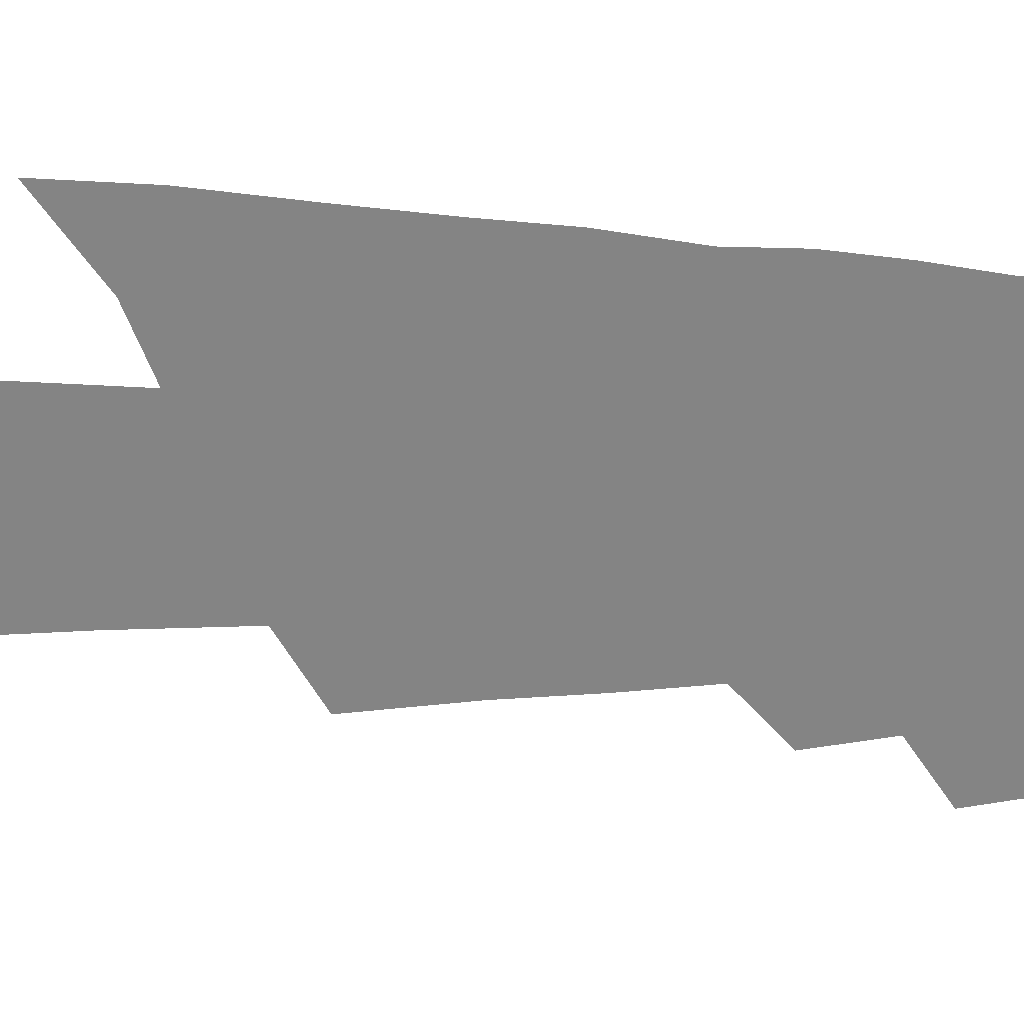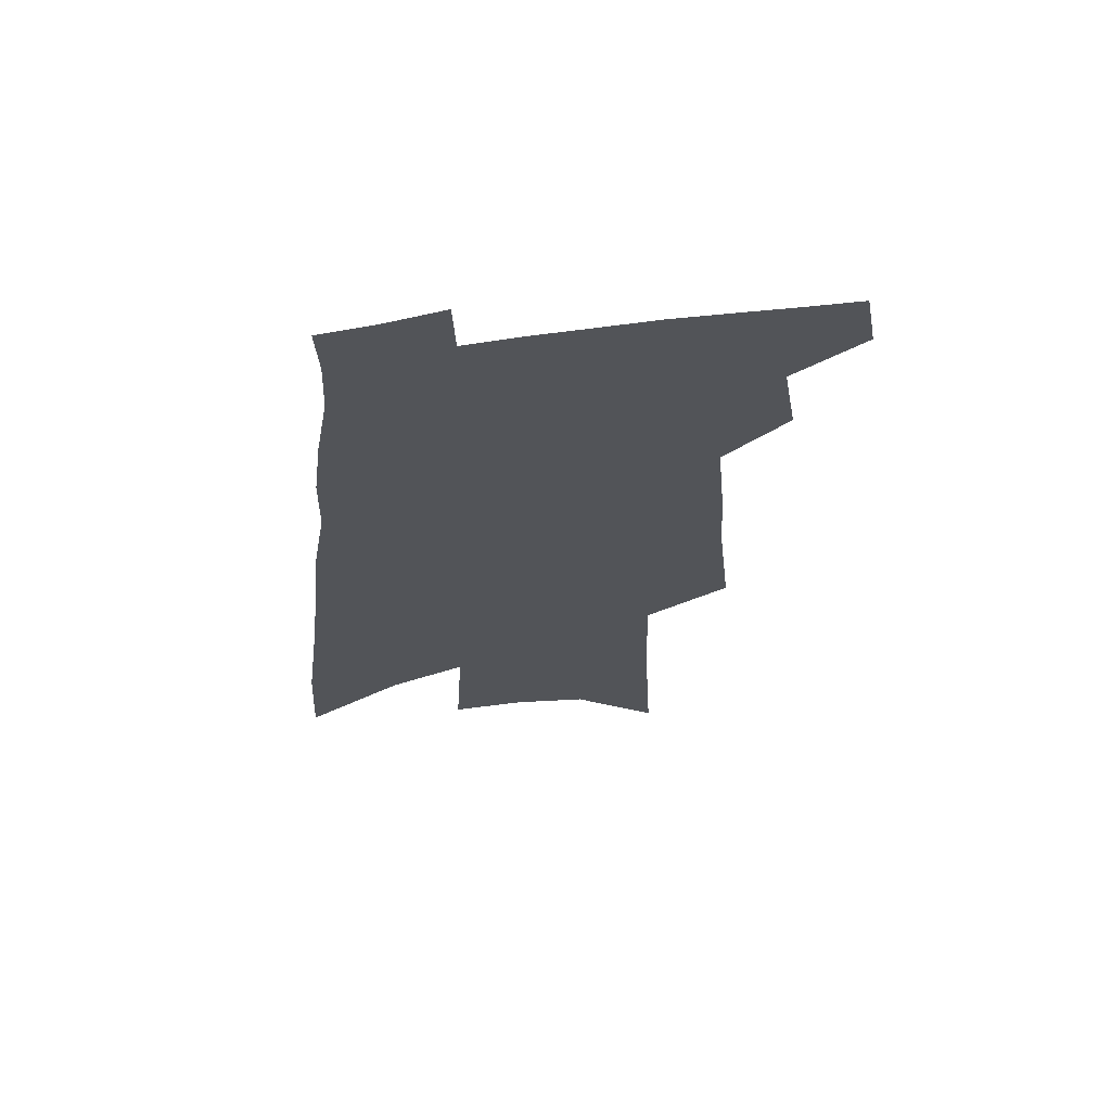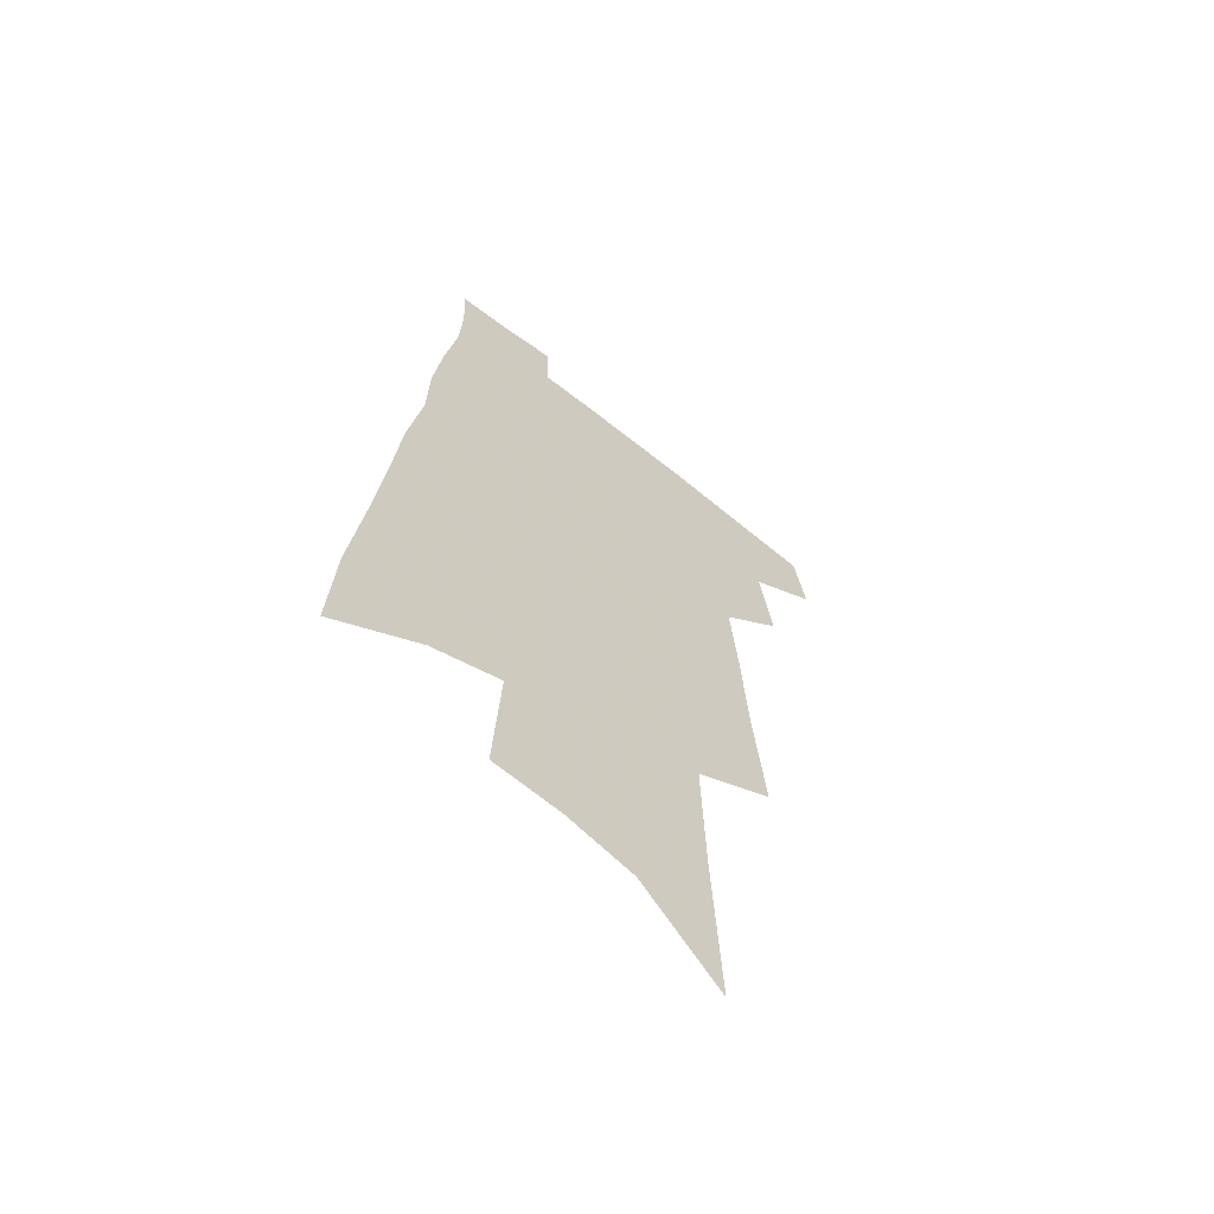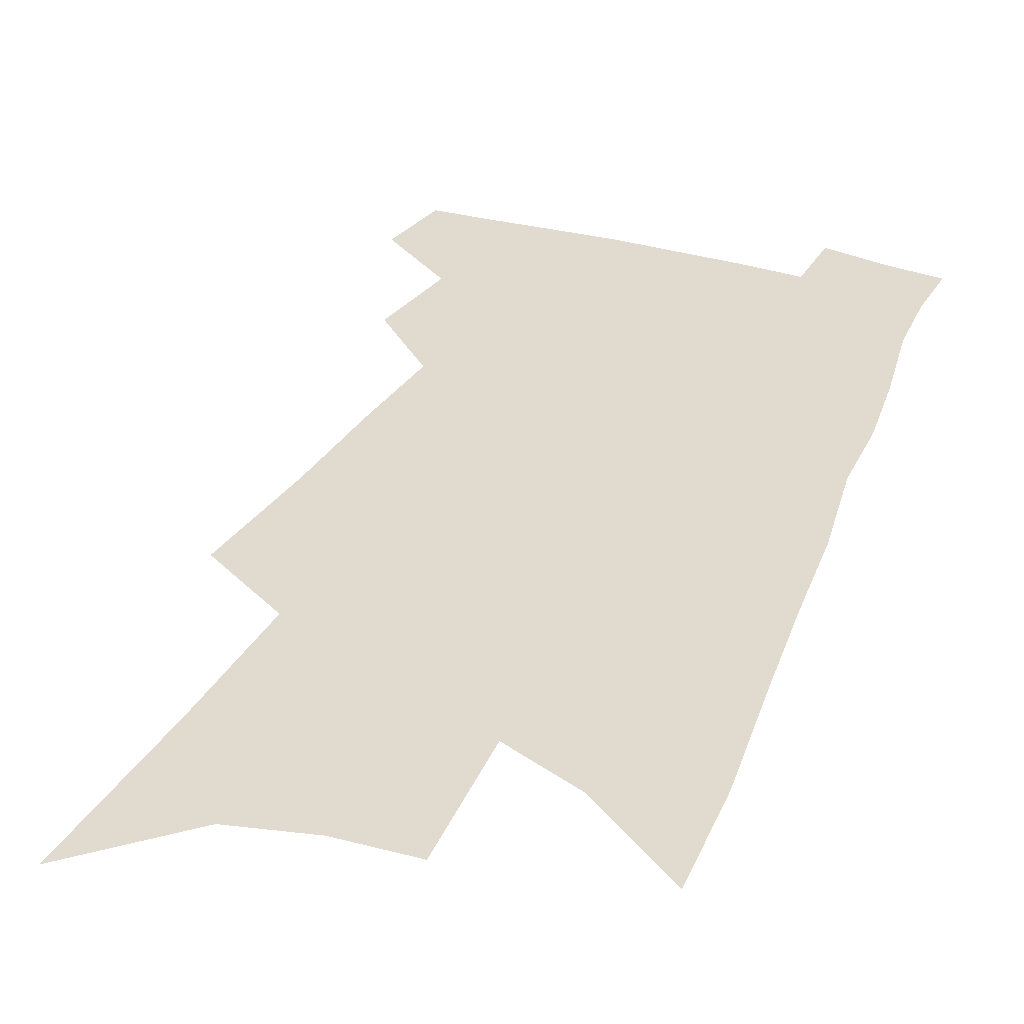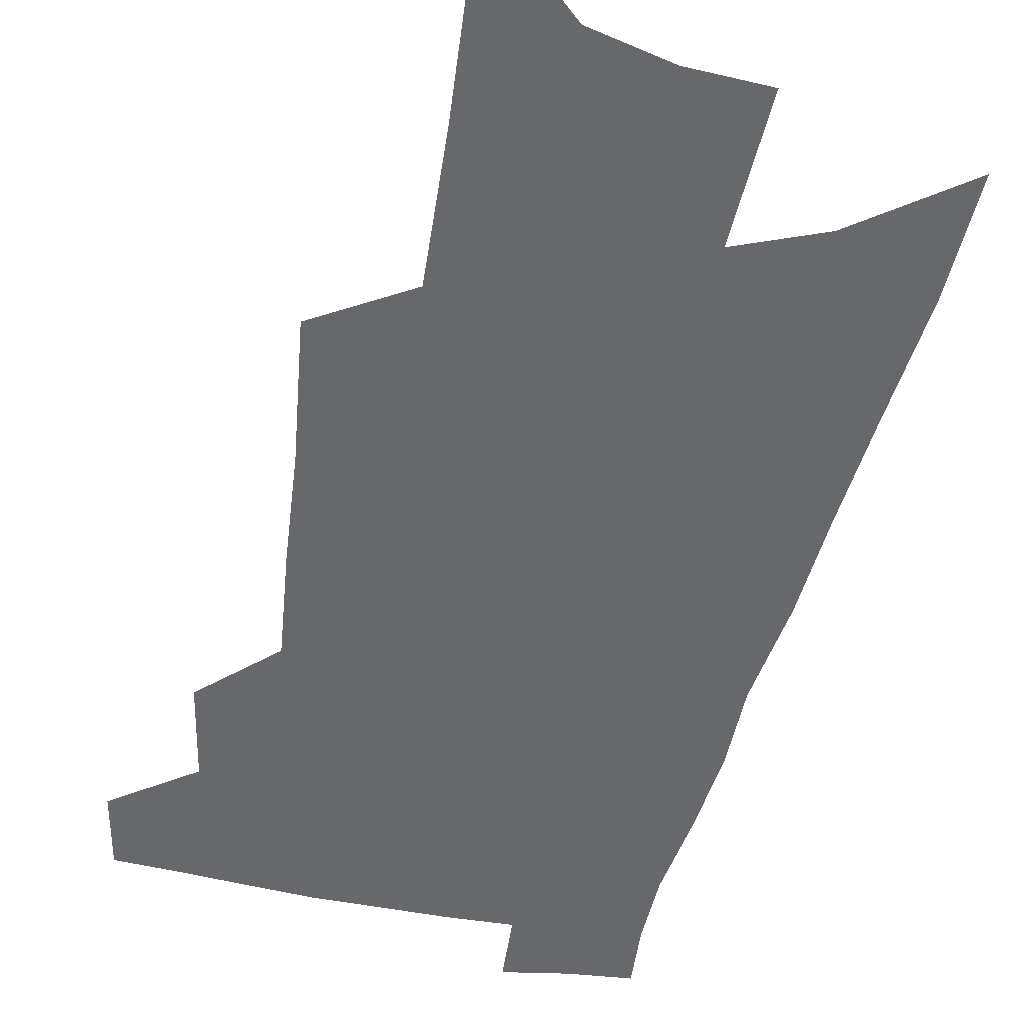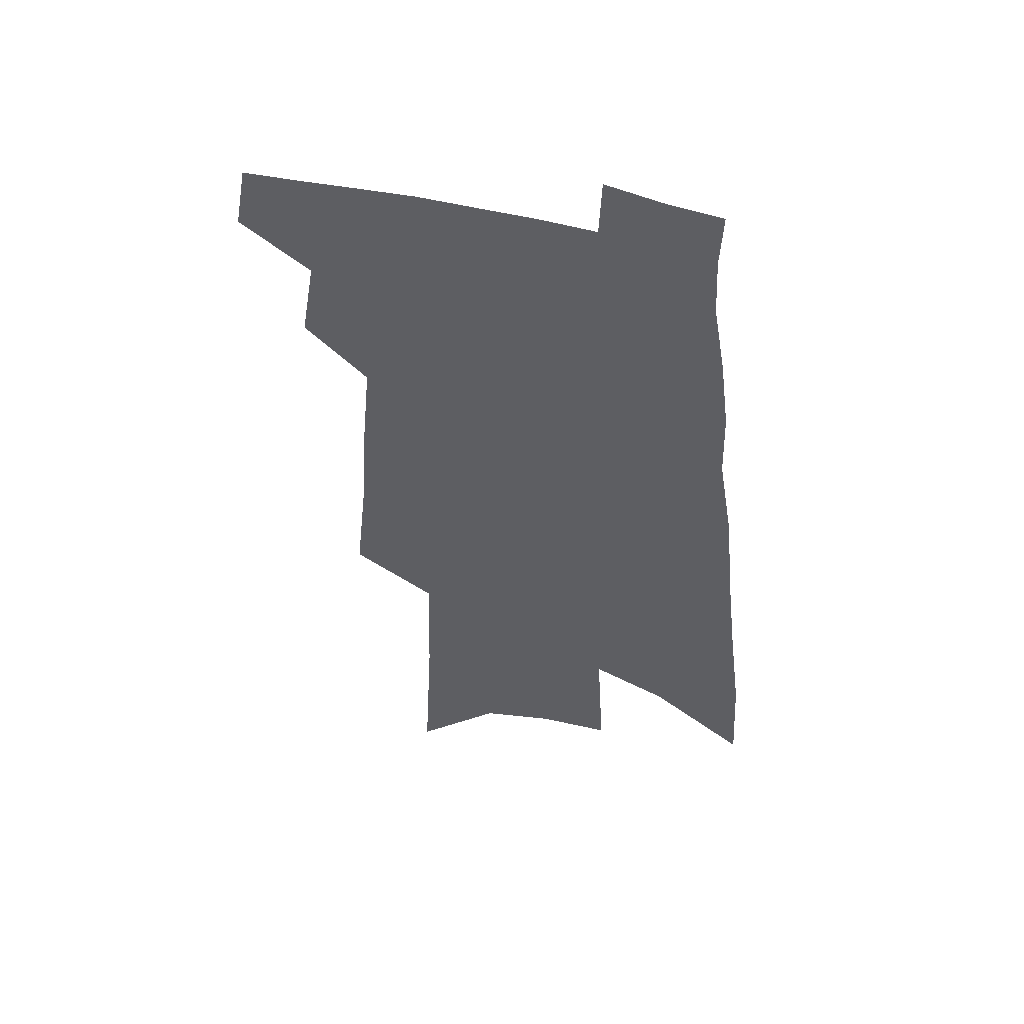
<metadata>
{"format":"obj","ext":"obj","renderer":"f3d","projection":"perspective","resolution":1024,"background":"white","views":[{"elev":-61.4,"azim":90.2,"up":"+Z"},{"elev":65.7,"azim":171.3,"up":"+Y"},{"elev":-63.1,"azim":141.2,"up":"+Y"},{"elev":33.6,"azim":23.8,"up":"+Z"},{"elev":-52.4,"azim":-10.4,"up":"+Z"},{"elev":52.1,"azim":16.1,"up":"+Y"}]}
</metadata>
<code>
v 519.2 437.1 0
v 523.6 461.1 0
v 539.6 389.6 0
v 544.7 420.1 0
v 545.3 442.1 0
v 544.1 462.6 0
v 552.5 256.2 0
v 557.1 300.5 0
v 559.4 335.9 0
v 562.5 369.2 0
v 563.4 395.5 0
v 566.7 422.8 0
v 566.5 443.9 0
v 564.5 464.4 0
v 577.5 128.2 0
v 580.7 191.1 0
v 582.1 239.5 0
v 583.2 280.4 0
v 584.6 317.2 0
v 585.1 348 0
v 586.2 376.9 0
v 587.4 403.1 0
v 587.7 425.1 0
v 587.7 445.4 0
v 585.3 466.1 0
v 607.9 157.6 0
v 608 211 0
v 607 250.5 0
v 607.2 290.6 0
v 606.9 322.5 0
v 606.8 352.4 0
v 607 379.7 0
v 607.5 405 0
v 607.5 425.9 0
v 607.4 446.5 0
v 606.5 466.6 0
v 633.8 164.3 0
v 632.1 217.6 0
v 630.3 256.7 0
v 629.2 290.8 0
v 628.3 324.9 0
v 627.7 354.5 0
v 627.2 381.5 0
v 627.1 405.6 0
v 627.2 426.5 0
v 627.3 447.1 0
v 626.8 467.1 0
v 659.3 166.1 0
v 656.6 213.7 0
v 653.7 254.5 0
v 651.4 291 0
v 650 322.1 0
v 648.7 352.3 0
v 647.6 379.4 0
v 646.8 404.1 0
v 646.7 426.1 0
v 646.8 447.1 0
v 647.5 466.7 0
v 648.3 488 0
v 683.4 203.8 0
v 679.6 244.7 0
v 676.1 282.3 0
v 672.5 317.1 0
v 672.3 344.8 0
v 669.5 374.3 0
v 668.1 399.8 0
v 667 423.8 0
v 666.2 446.2 0
v 666.9 465.7 0
v 669 484.9 0
v 717.4 180.4 0
v 715.1 219 0
v 710.1 259.3 0
v 706 295.7 0
v 702.9 328.2 0
v 697.4 361.7 0
v 696.7 387.7 0
v 693.3 414.6 0
v 688.7 441.7 0
v 687.6 463.5 0
v 688.5 483.6 0
f 4 5 1
f 1 5 2
f 5 6 2
f 10 11 3
f 3 11 4
f 11 12 4
f 4 12 5
f 12 13 5
f 5 13 6
f 13 14 6
f 17 18 7
f 7 18 8
f 18 19 8
f 8 19 9
f 19 20 9
f 9 20 10
f 20 21 10
f 10 21 11
f 21 22 11
f 11 22 12
f 22 23 12
f 12 23 13
f 23 24 13
f 13 24 14
f 24 25 14
f 15 26 16
f 26 27 16
f 16 27 17
f 27 28 17
f 17 28 18
f 28 29 18
f 18 29 19
f 29 30 19
f 19 30 20
f 30 31 20
f 20 31 21
f 31 32 21
f 21 32 22
f 32 33 22
f 22 33 23
f 33 34 23
f 23 34 24
f 34 35 24
f 24 35 25
f 35 36 25
f 26 37 27
f 37 38 27
f 27 38 28
f 38 39 28
f 28 39 29
f 39 40 29
f 29 40 30
f 40 41 30
f 30 41 31
f 41 42 31
f 31 42 32
f 42 43 32
f 32 43 33
f 43 44 33
f 33 44 34
f 44 45 34
f 34 45 35
f 45 46 35
f 35 46 36
f 46 47 36
f 37 48 38
f 48 49 38
f 38 49 39
f 49 50 39
f 39 50 40
f 50 51 40
f 40 51 41
f 51 52 41
f 41 52 42
f 52 53 42
f 42 53 43
f 53 54 43
f 43 54 44
f 54 55 44
f 44 55 45
f 55 56 45
f 45 56 46
f 56 57 46
f 46 57 47
f 57 58 47
f 49 60 50
f 60 61 50
f 50 61 51
f 61 62 51
f 51 62 52
f 62 63 52
f 52 63 53
f 63 64 53
f 53 64 54
f 64 65 54
f 54 65 55
f 65 66 55
f 55 66 56
f 66 67 56
f 56 67 57
f 67 68 57
f 57 68 58
f 68 69 58
f 58 69 59
f 69 70 59
f 60 71 61
f 71 72 61
f 61 72 62
f 72 73 62
f 62 73 63
f 73 74 63
f 63 74 64
f 74 75 64
f 64 75 65
f 75 76 65
f 65 76 66
f 76 77 66
f 66 77 67
f 77 78 67
f 67 78 68
f 78 79 68
f 68 79 69
f 79 80 69
f 69 80 70
f 80 81 70

</code>
